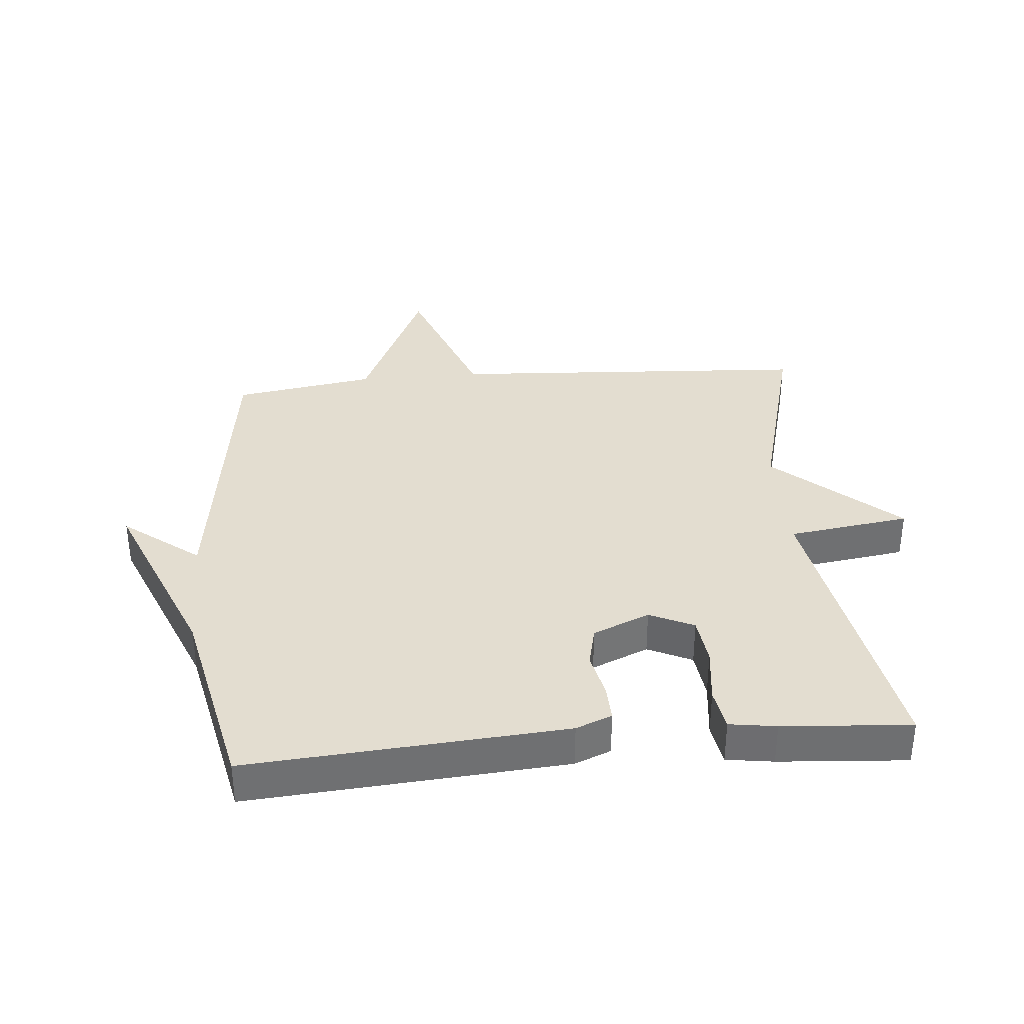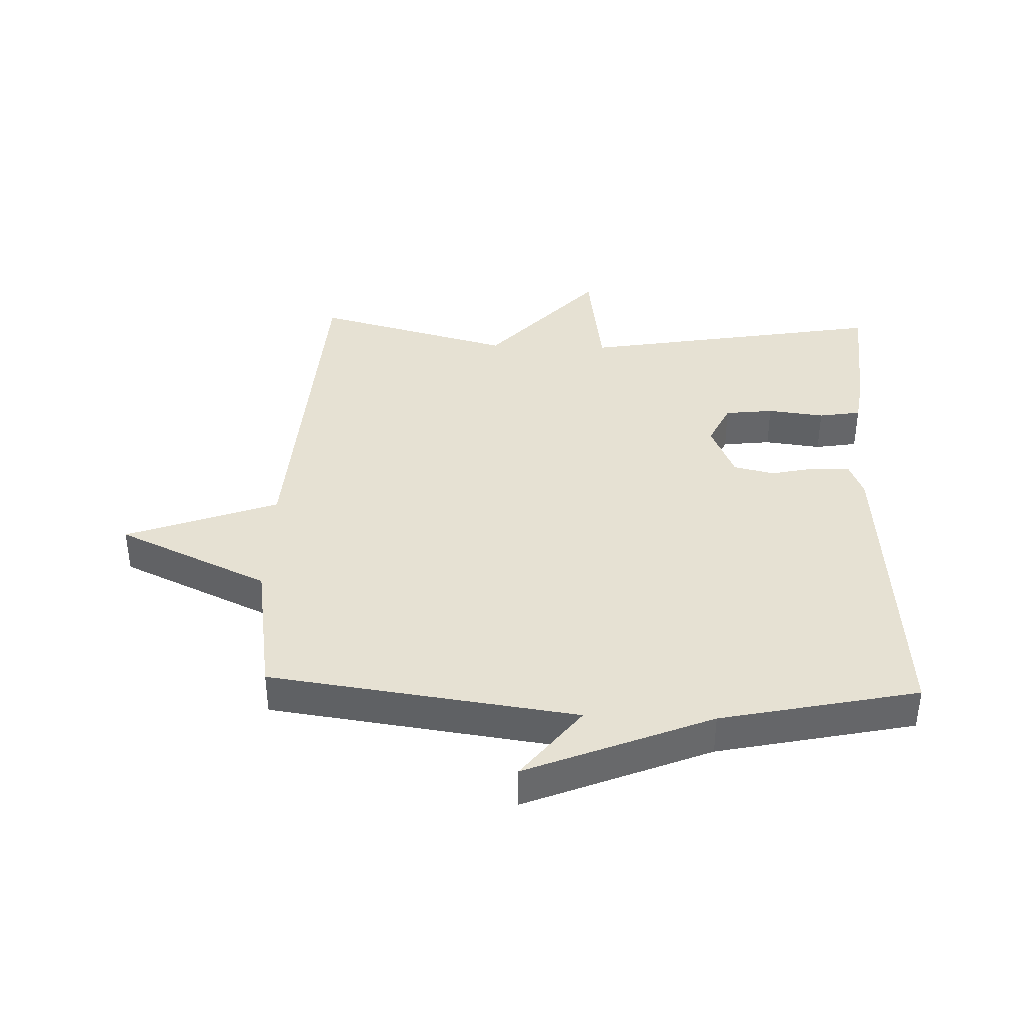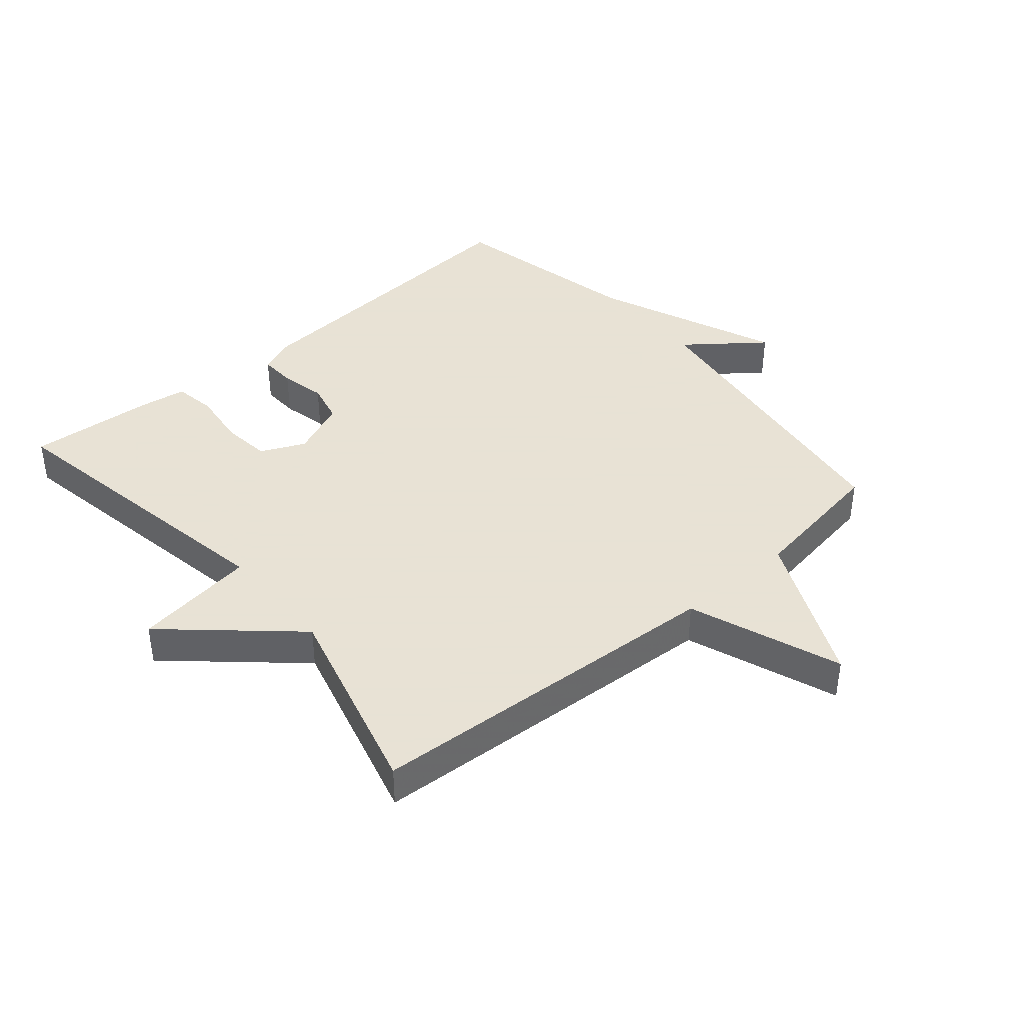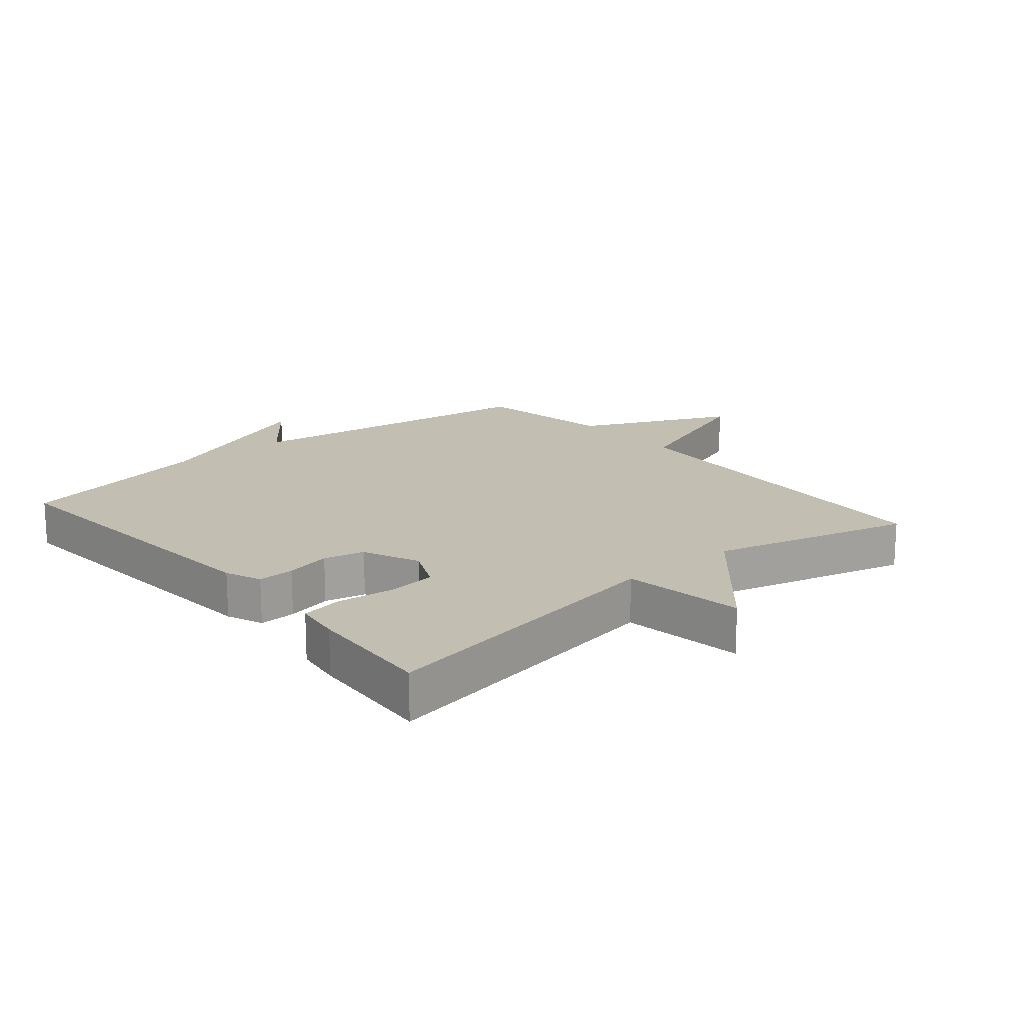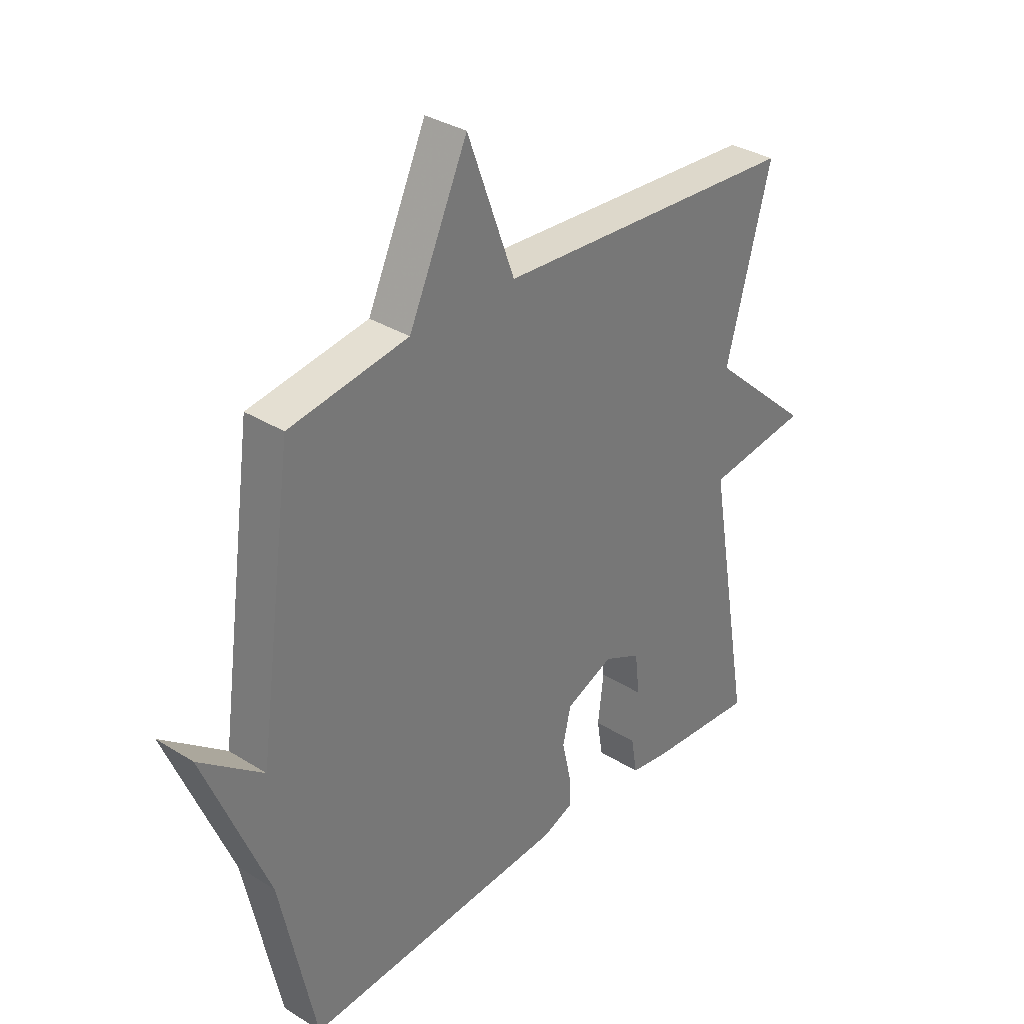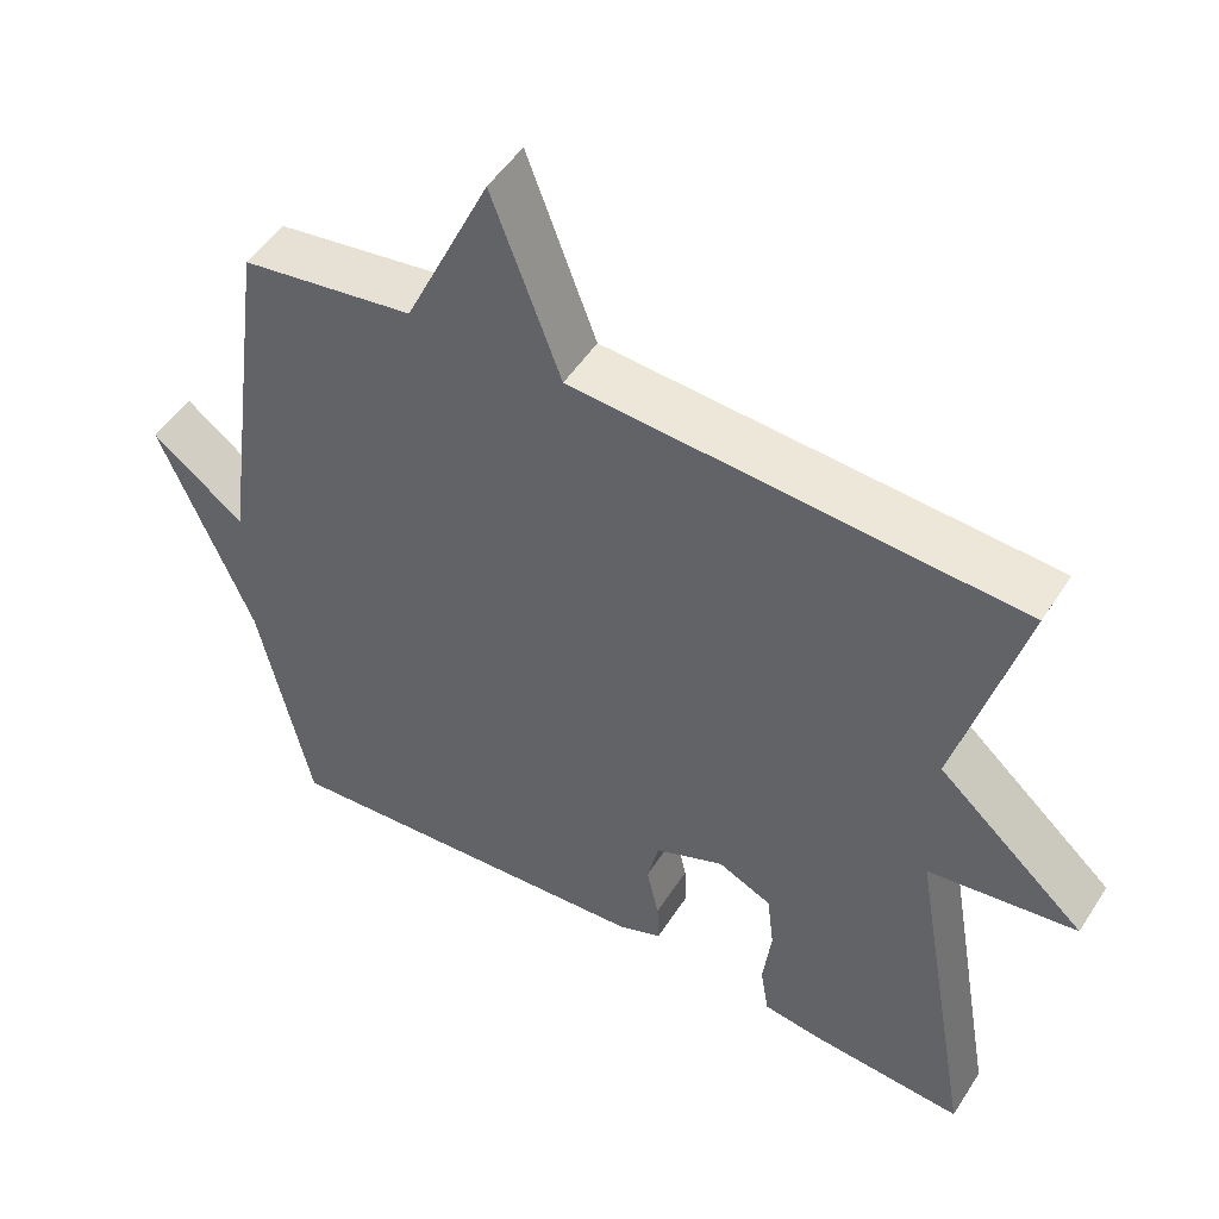
<metadata>
{"format":"obj","ext":"obj","renderer":"f3d","projection":"perspective","resolution":1024,"background":"white","views":[{"elev":35.5,"azim":174.9,"up":"+Y"},{"elev":38.6,"azim":92.0,"up":"+Y"},{"elev":40.6,"azim":-40.5,"up":"+Y"},{"elev":17.4,"azim":-130.4,"up":"+Y"},{"elev":33.4,"azim":130.6,"up":"+Z"},{"elev":50.6,"azim":-148.4,"up":"+Z"}]}
</metadata>
<code>
v 0.5 0.07 0.5
v 0.567 0.07 0.013
v 0.687 0.07 0.106
v 0.567 0.07 -0.187
v 0.5 0.07 -0.5
v -0.001 0.07 -0.463
v -0.058 0.07 -0.44
v -0.056 0.07 -0.382
v -0.04 0.07 -0.31
v -0.055 0.07 -0.245
v -0.145 0.07 -0.207
v -0.215 0.07 -0.24
v -0.224 0.07 -0.317
v -0.213 0.07 -0.407
v -0.224 0.07 -0.474
v -0.298 0.07 -0.485
v -0.5 0.07 -0.5
v -0.416 0.07 -0.015
v -0.609 0.07 0.012
v -0.416 0.07 0.185
v -0.5 0.07 0.5
v 0.076 0.07 0.535
v 0.165 0.07 0.776
v 0.276 0.07 0.535
v 0.5 0 0.5
v 0.567 0 0.013
v 0.687 0 0.106
v 0.567 0 -0.187
v 0.5 0 -0.5
v -0.001 0 -0.463
v -0.058 0 -0.44
v -0.056 0 -0.382
v -0.04 0 -0.31
v -0.055 0 -0.245
v -0.145 0 -0.207
v -0.215 0 -0.24
v -0.224 0 -0.317
v -0.213 0 -0.407
v -0.224 0 -0.474
v -0.298 0 -0.485
v -0.5 0 -0.5
v -0.416 0 -0.015
v -0.609 0 0.012
v -0.416 0 0.185
v -0.5 0 0.5
v 0.076 0 0.535
v 0.165 0 0.776
v 0.276 0 0.535
f 22 23 24
f 24 1 2
f 22 24 2
f 21 22 2
f 20 21 2
f 18 19 20 2
f 16 17 18
f 15 16 18
f 14 15 18
f 13 14 18
f 12 13 18
f 11 12 18
f 10 11 18 2
f 9 10 2
f 8 9 2
f 7 8 2
f 6 7 2
f 5 6 2
f 4 5 2
f 2 3 4
f 48 47 46
f 26 25 48
f 26 48 46
f 26 46 45
f 26 45 44
f 26 44 43 42
f 42 41 40
f 42 40 39
f 42 39 38
f 42 38 37
f 42 37 36
f 42 36 35
f 26 42 35 34
f 26 34 33
f 26 33 32
f 26 32 31
f 26 31 30
f 26 30 29
f 26 29 28
f 28 27 26
f 1 25 26 2
f 2 26 27 3
f 3 27 28 4
f 4 28 29 5
f 5 29 30 6
f 6 30 31 7
f 7 31 32 8
f 8 32 33 9
f 9 33 34 10
f 10 34 35 11
f 11 35 36 12
f 12 36 37 13
f 13 37 38 14
f 14 38 39 15
f 15 39 40 16
f 16 40 41 17
f 17 41 42 18
f 18 42 43 19
f 19 43 44 20
f 20 44 45 21
f 21 45 46 22
f 22 46 47 23
f 23 47 48 24
f 24 48 25 1

</code>
